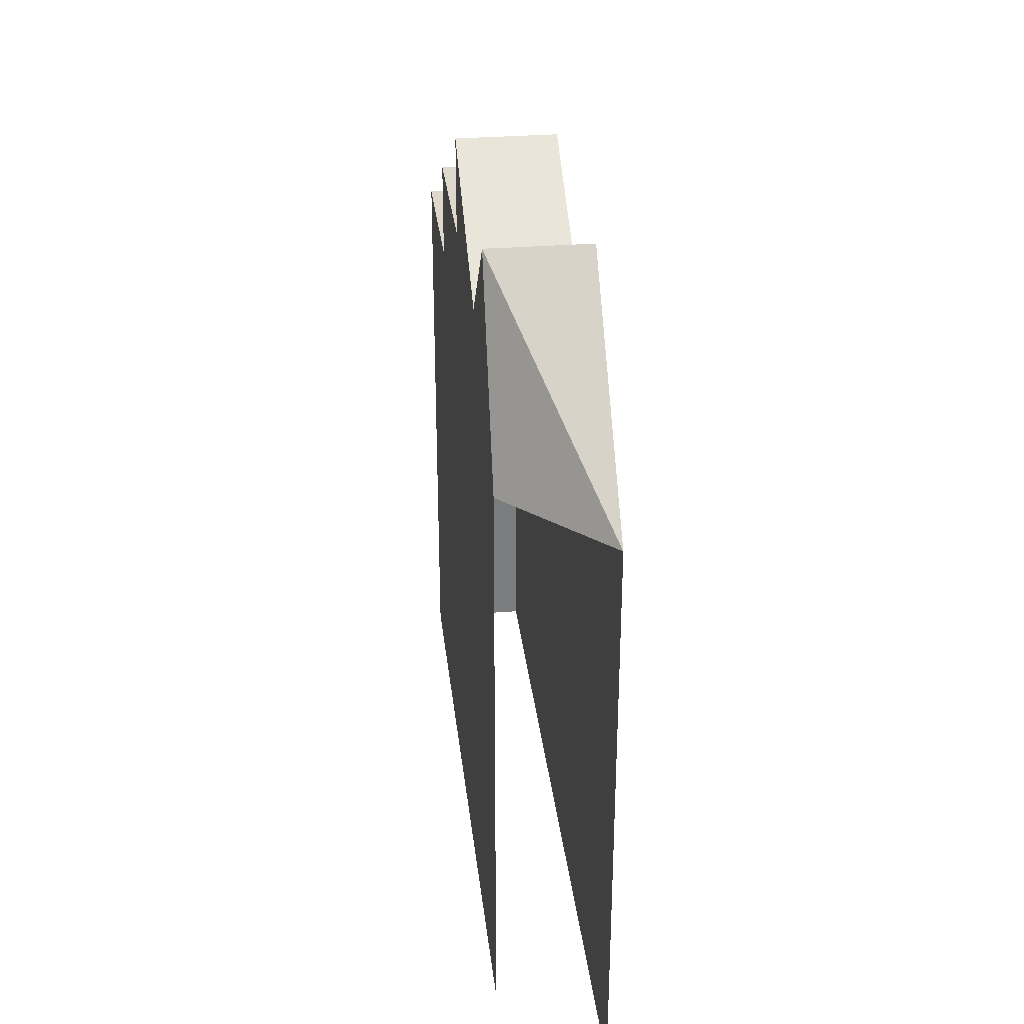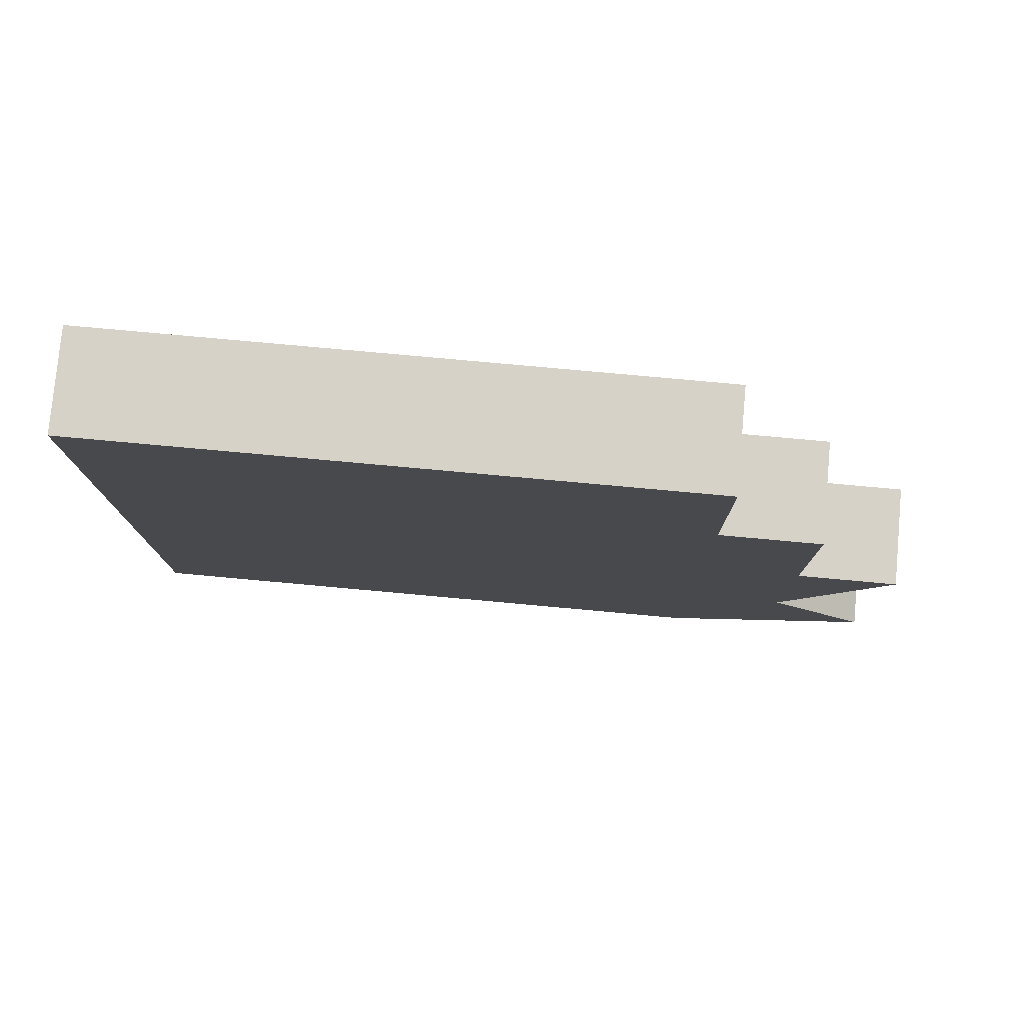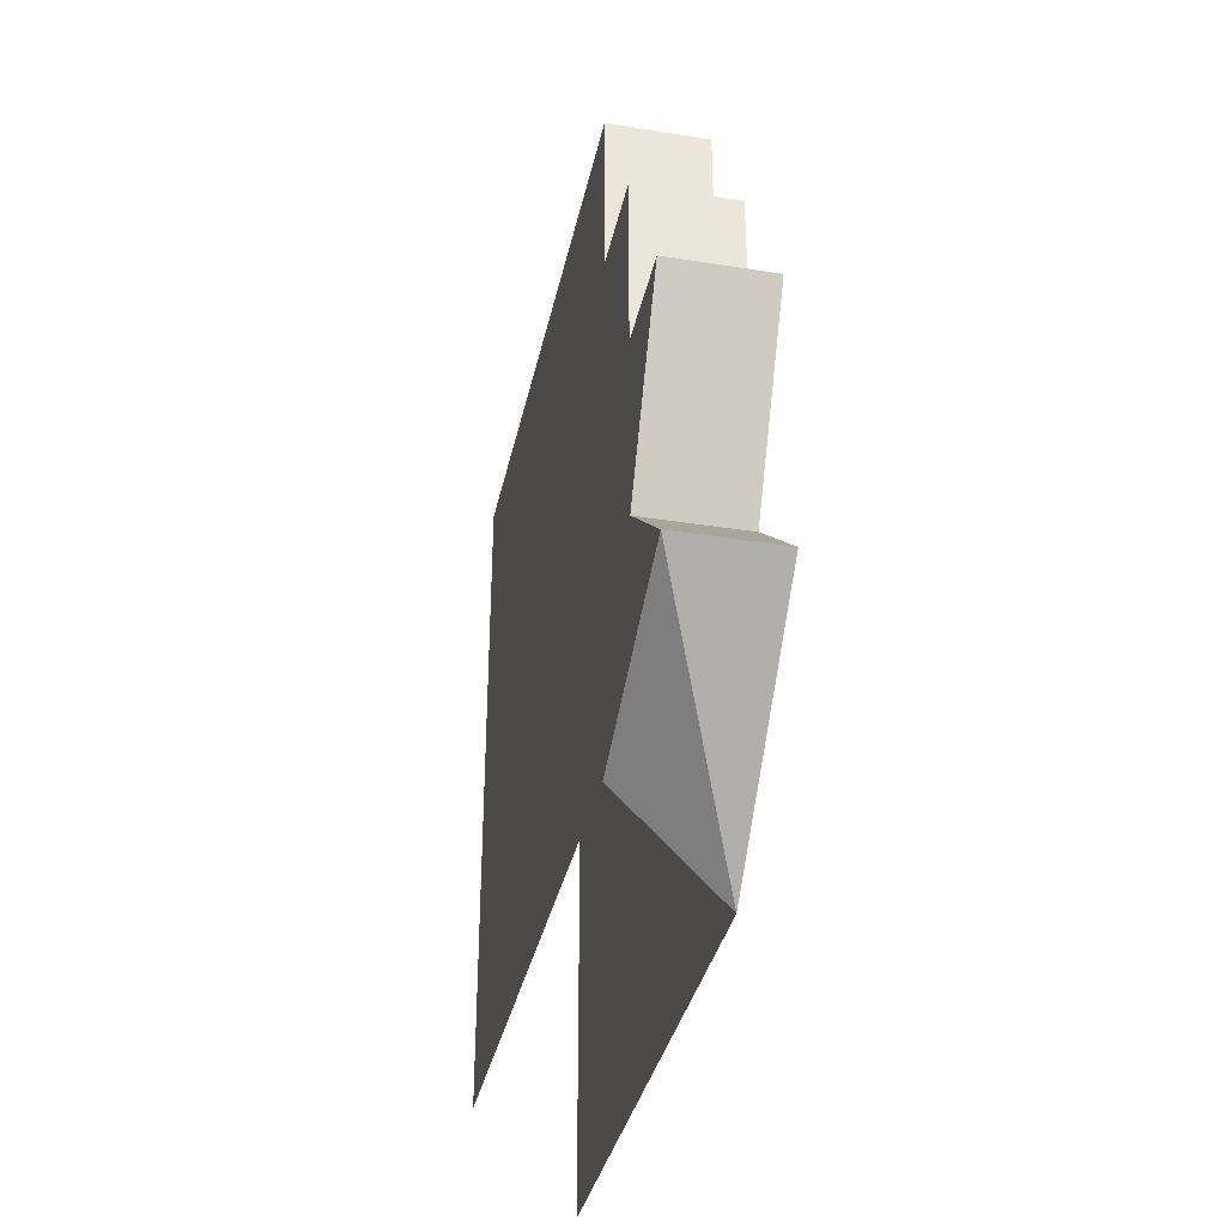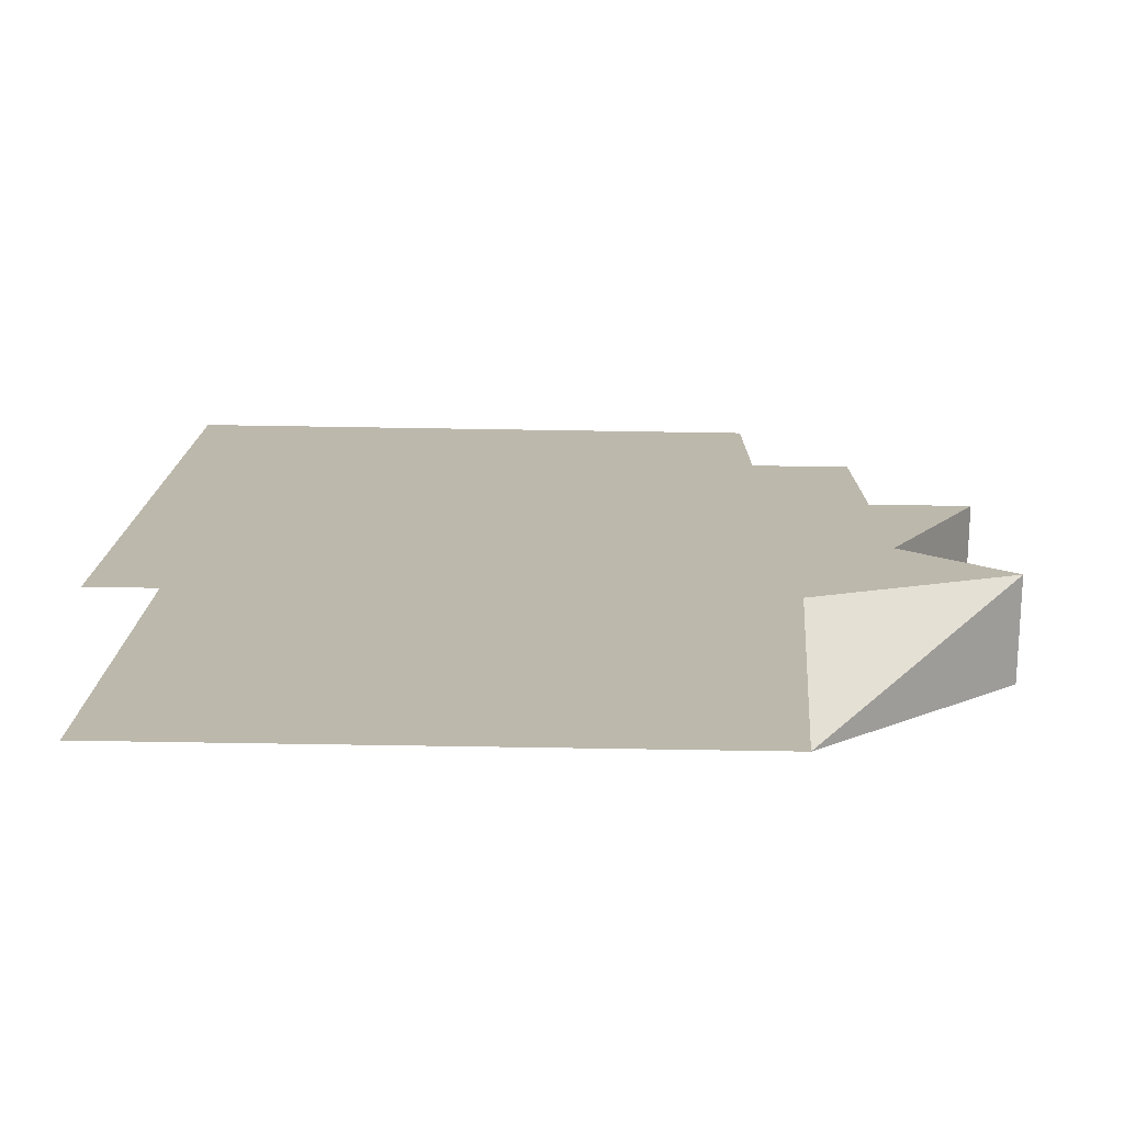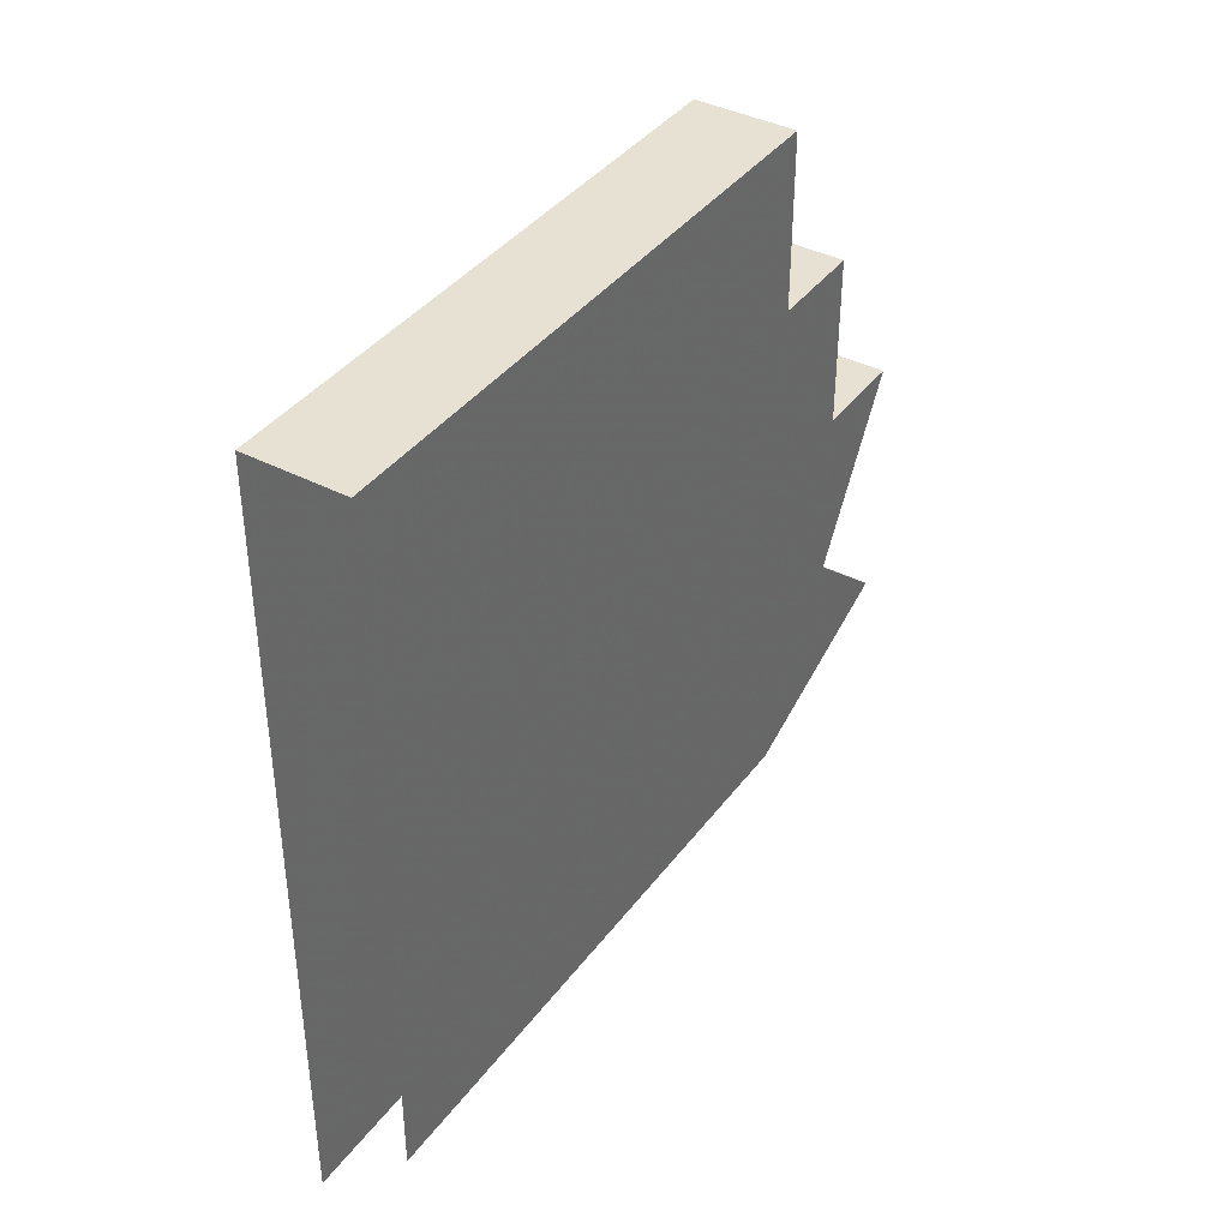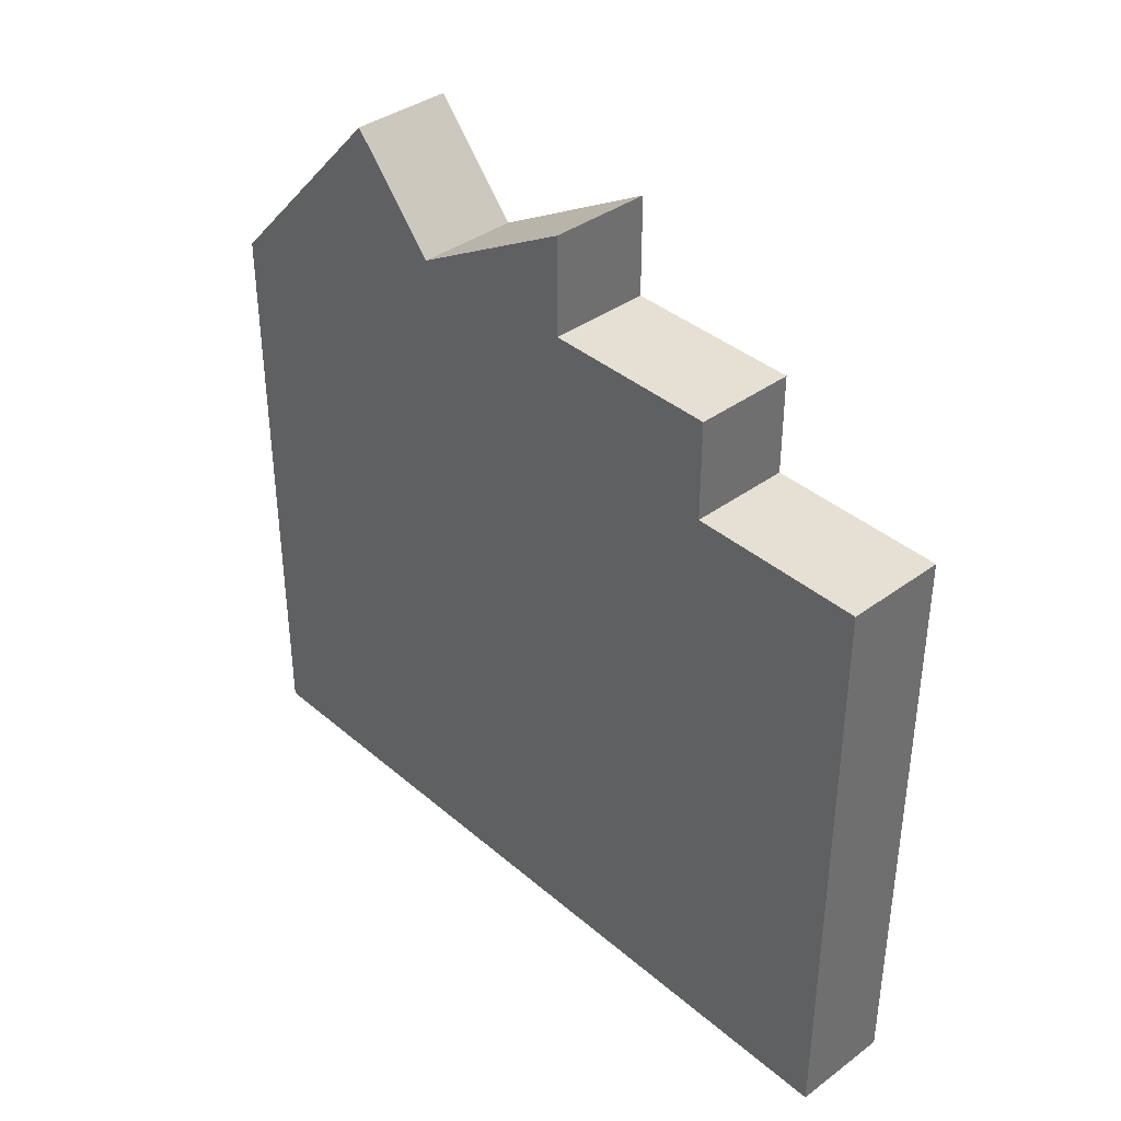
<metadata>
{"format":"obj","ext":"obj","renderer":"f3d","projection":"perspective","resolution":1024,"background":"white","views":[{"elev":31.4,"azim":173.6,"up":"+Y"},{"elev":78.5,"azim":95.2,"up":"+Z"},{"elev":-35.3,"azim":168.1,"up":"+Z"},{"elev":-75.5,"azim":89.1,"up":"+Z"},{"elev":39.5,"azim":32.9,"up":"+Z"},{"elev":38.2,"azim":-42.9,"up":"+Y"}]}
</metadata>
<code>
v -0.5 0 -0.5
v -0.5 0.75 0.5
v -0.5 0 0.5
v -0.375 0 0.5
v -0.375 0.75 0.5
v -0.375 0 -0.375
v -0.375 0.75 0.2812
v -0.375 0.875 0.2812
v -0.375 0.875 0.0625
v -0.375 1 0.0625
v -0.375 0.875 -0.1562
v -0.375 1 -0.2656
v -0.375 0.75 -0.375
v -0.5 0.75 -0.5
v -0.5 1 -0.2656
v -0.5 0.875 -0.1562
v -0.5 1 0.0625
v -0.5 0.875 0.0625
v -0.5 0.875 0.2812
v -0.5 0.75 0.2812
v -0.5 2 -0.5
v 1.5 0.75 0.5
v 1.5 0.75 -0.375
v 1.5 0.875 0.5
v -0.5 0.875 0.5
v 1.5 0.875 -0.375
v -0.5 0 0.2812
v -0.5 2 0.2812
v 0.375 0 0.2812
v -0.5 0 0.0625
v -0.5 2 0.0625
v 0.375 0 0.0625
v -0.5 1.25 0.4453
v 1.5 0.375 0.2812
v -0.5 0.375 0.2812
v 1.5 1.094 -0.3516
v -0.5 1.656 0.007812
v -0.5 2 0.5
v 0.375 0 0.5
v -0.375 2 0.5
v -0.5 0 -0.5
v -0.5 0 -0.5
v -0.5 0 -0.5
v -0.5 0 -0.5
v -0.5 0 -0.5
v -0.5 0 -0.5
v -0.5 0 -0.5
v -0.5 0 -0.5
f 1 2 3
f 3 2 4
f 4 2 5
f 4 5 6
f 6 5 7
f 6 7 8
f 6 8 9
f 6 9 10
f 6 10 11
f 6 11 12
f 6 12 13
f 13 12 14
f 14 12 15
f 14 15 1
f 1 15 16
f 1 16 17
f 1 17 18
f 1 18 19
f 1 19 20
f 1 20 2
f 2 20 7
f 2 7 5
f 18 9 8
f 18 8 19
f 19 8 7
f 19 7 20
f 17 10 9
f 17 9 18
f 17 16 11
f 17 11 10
f 15 12 11
f 15 11 16

</code>
